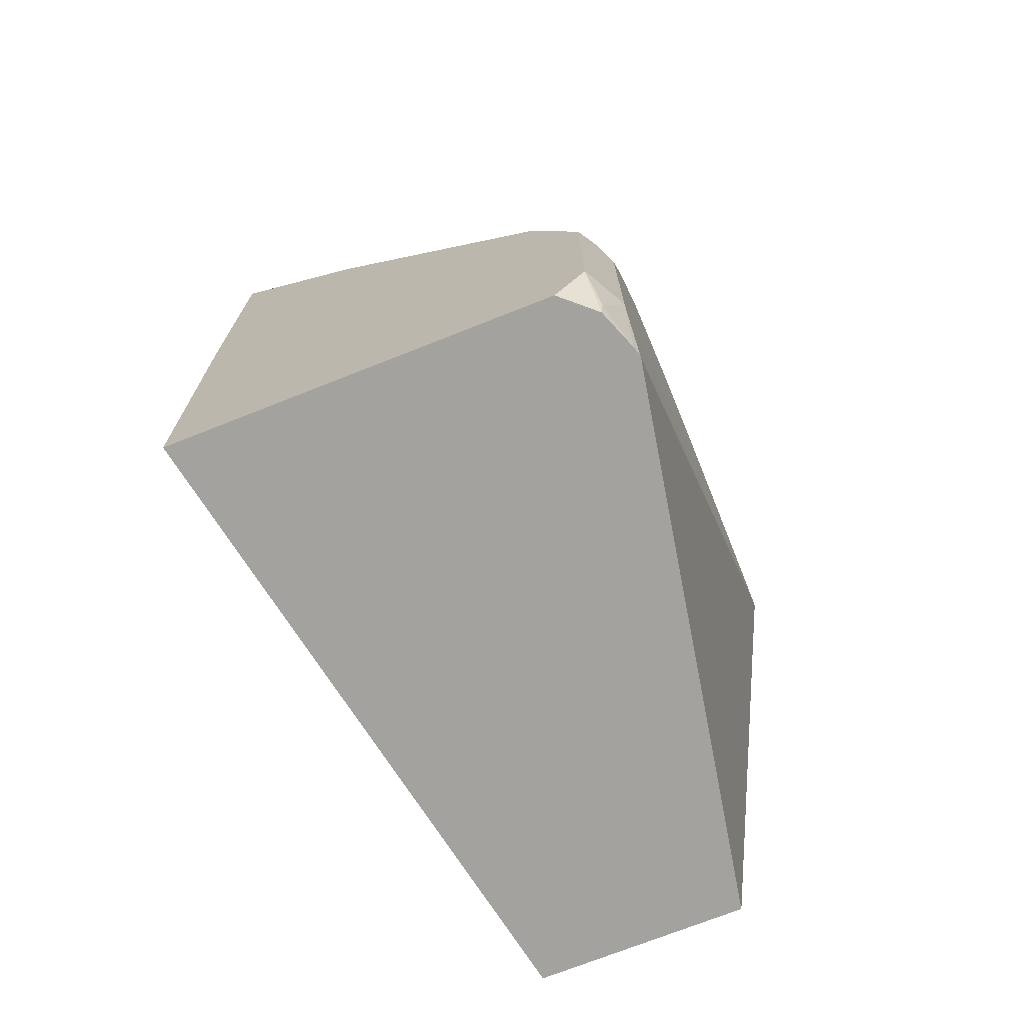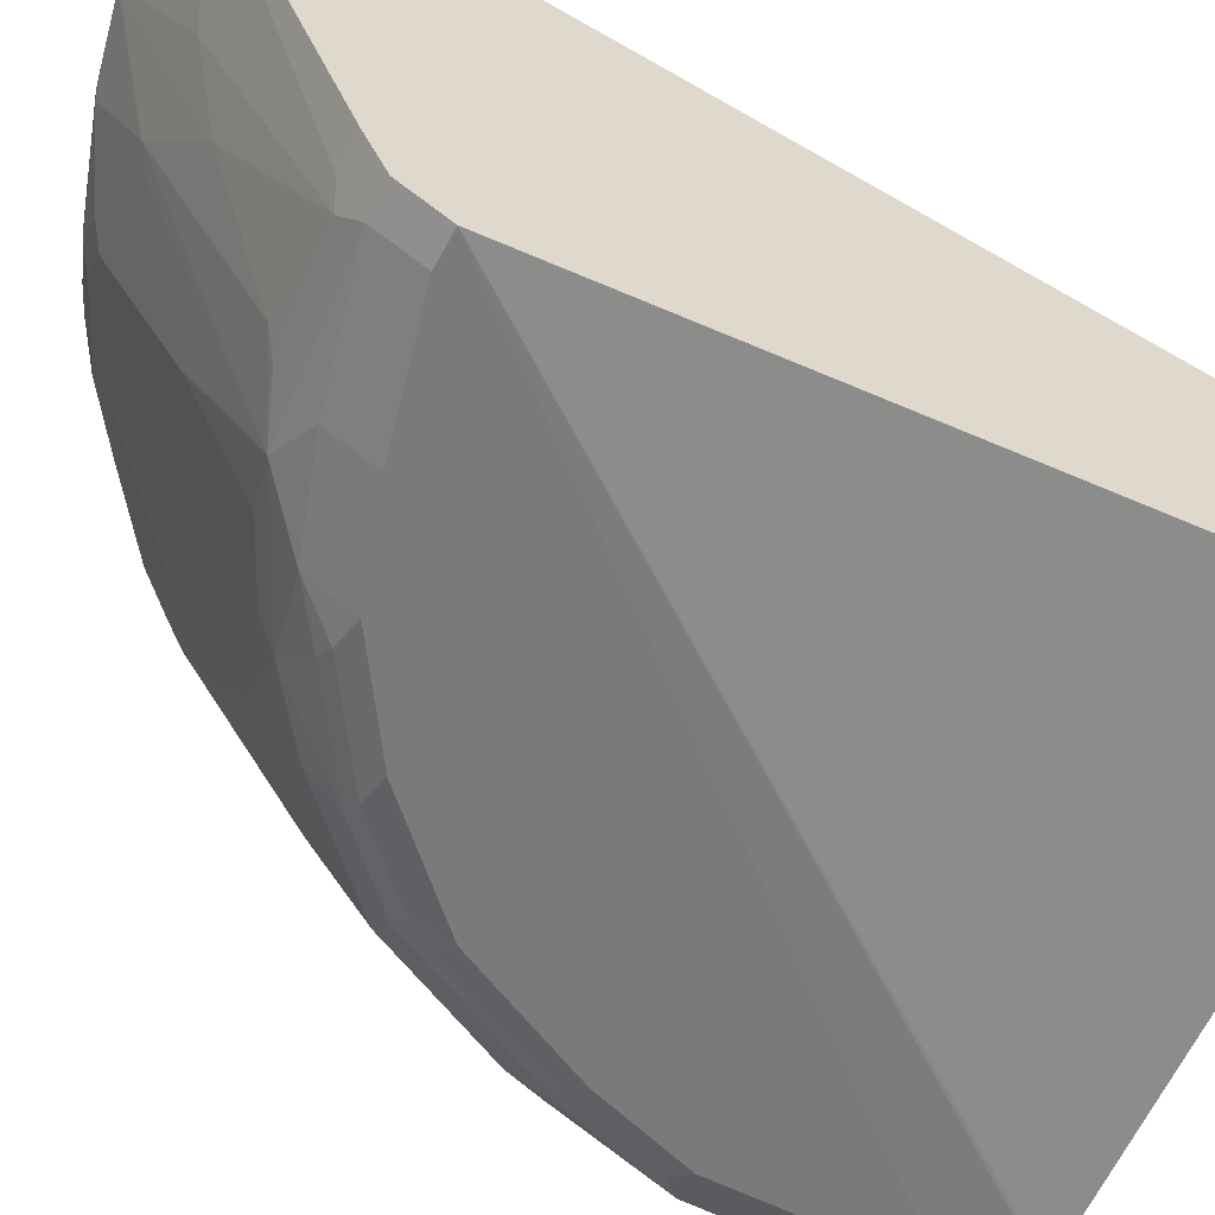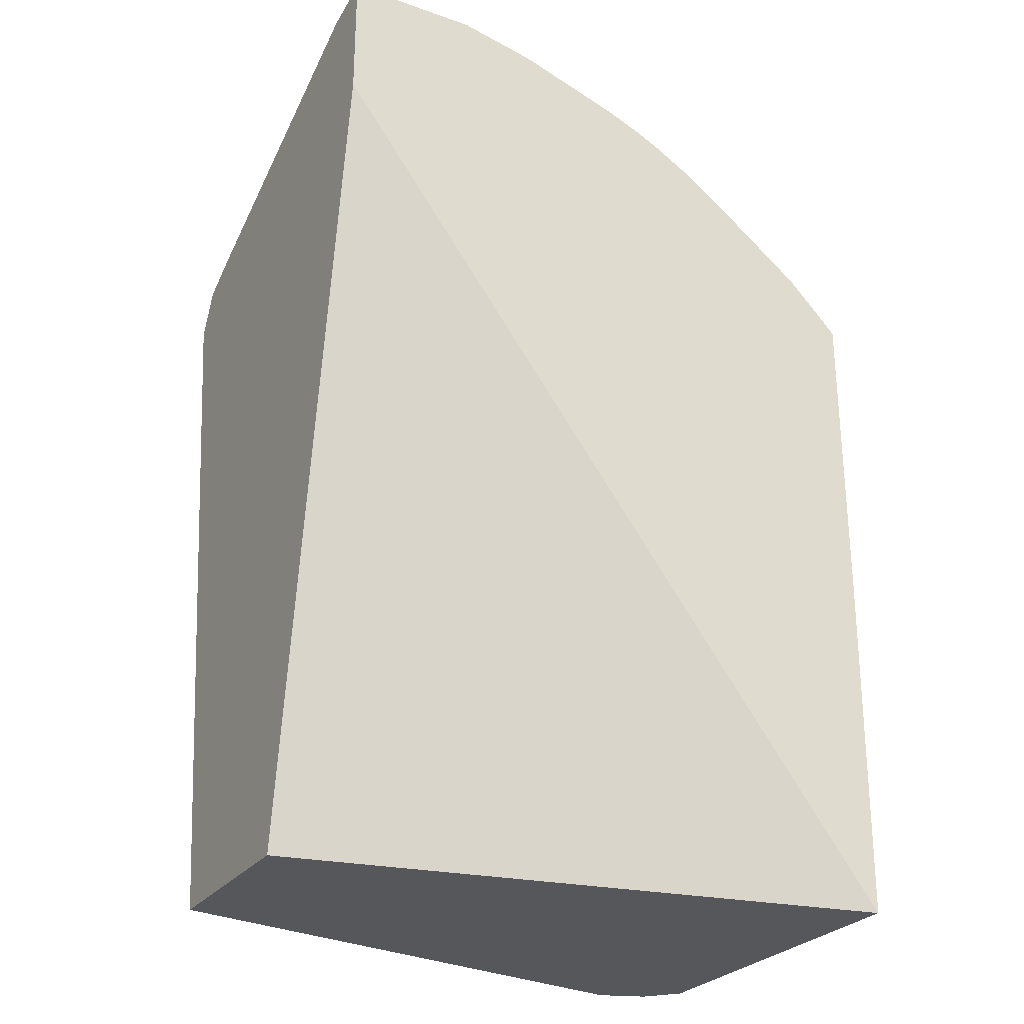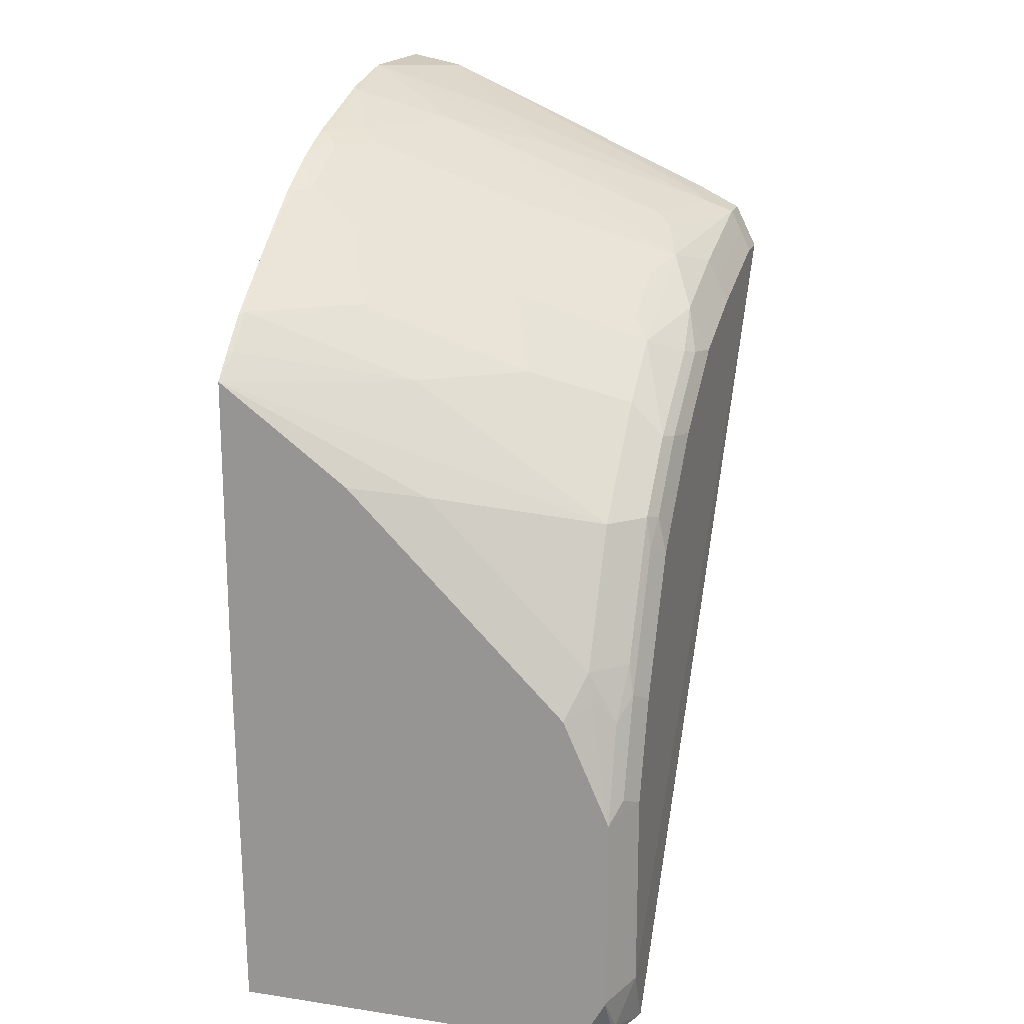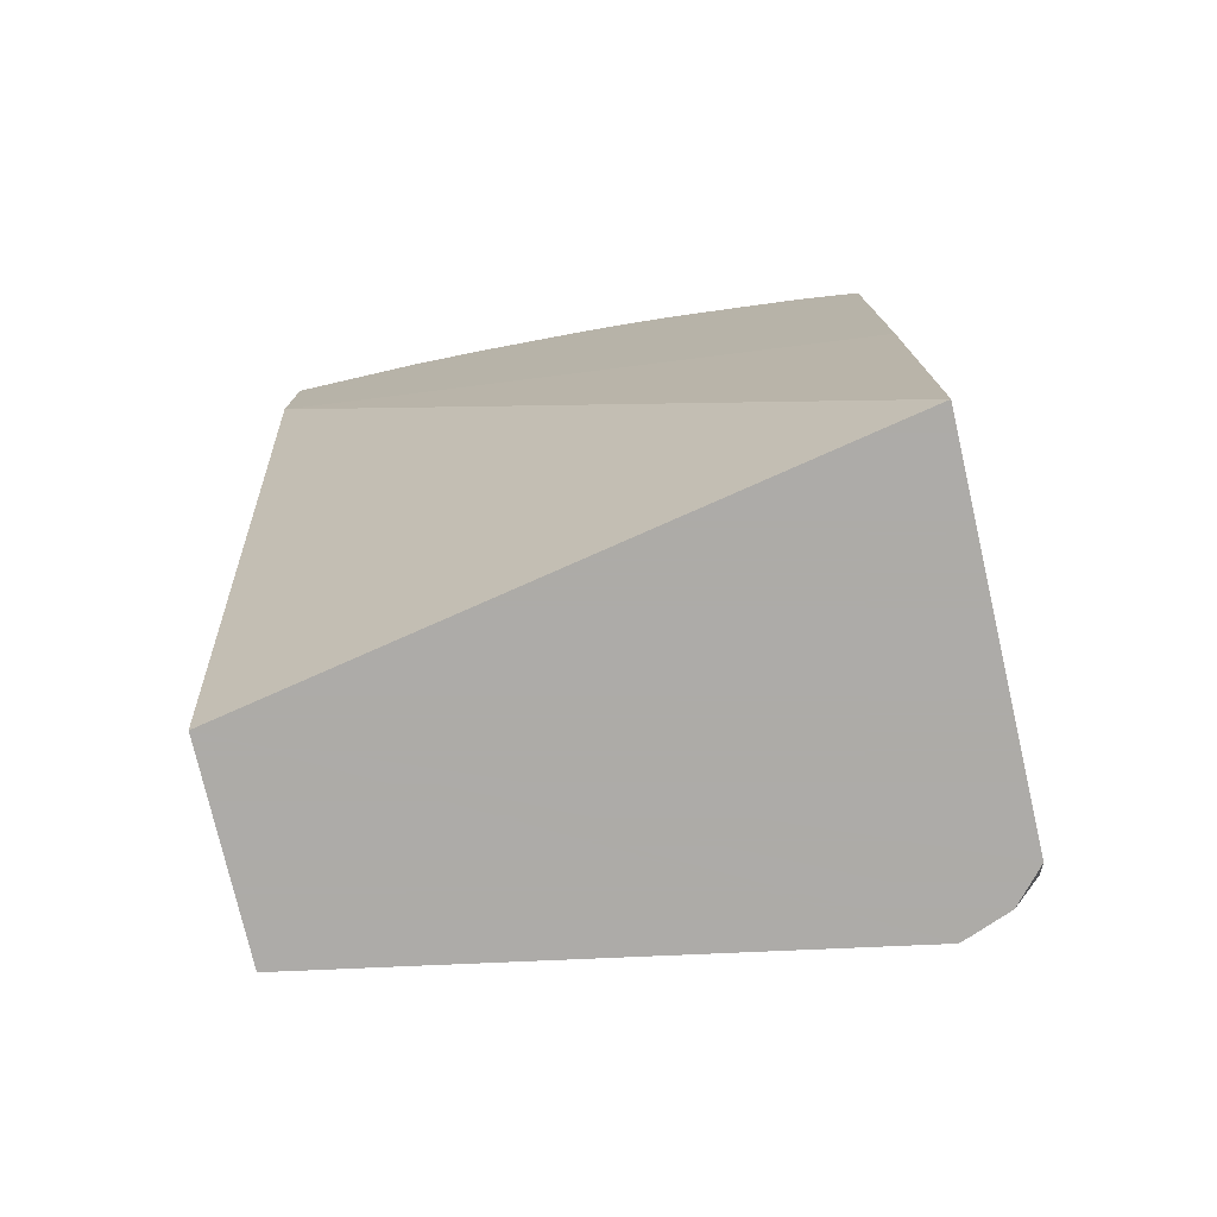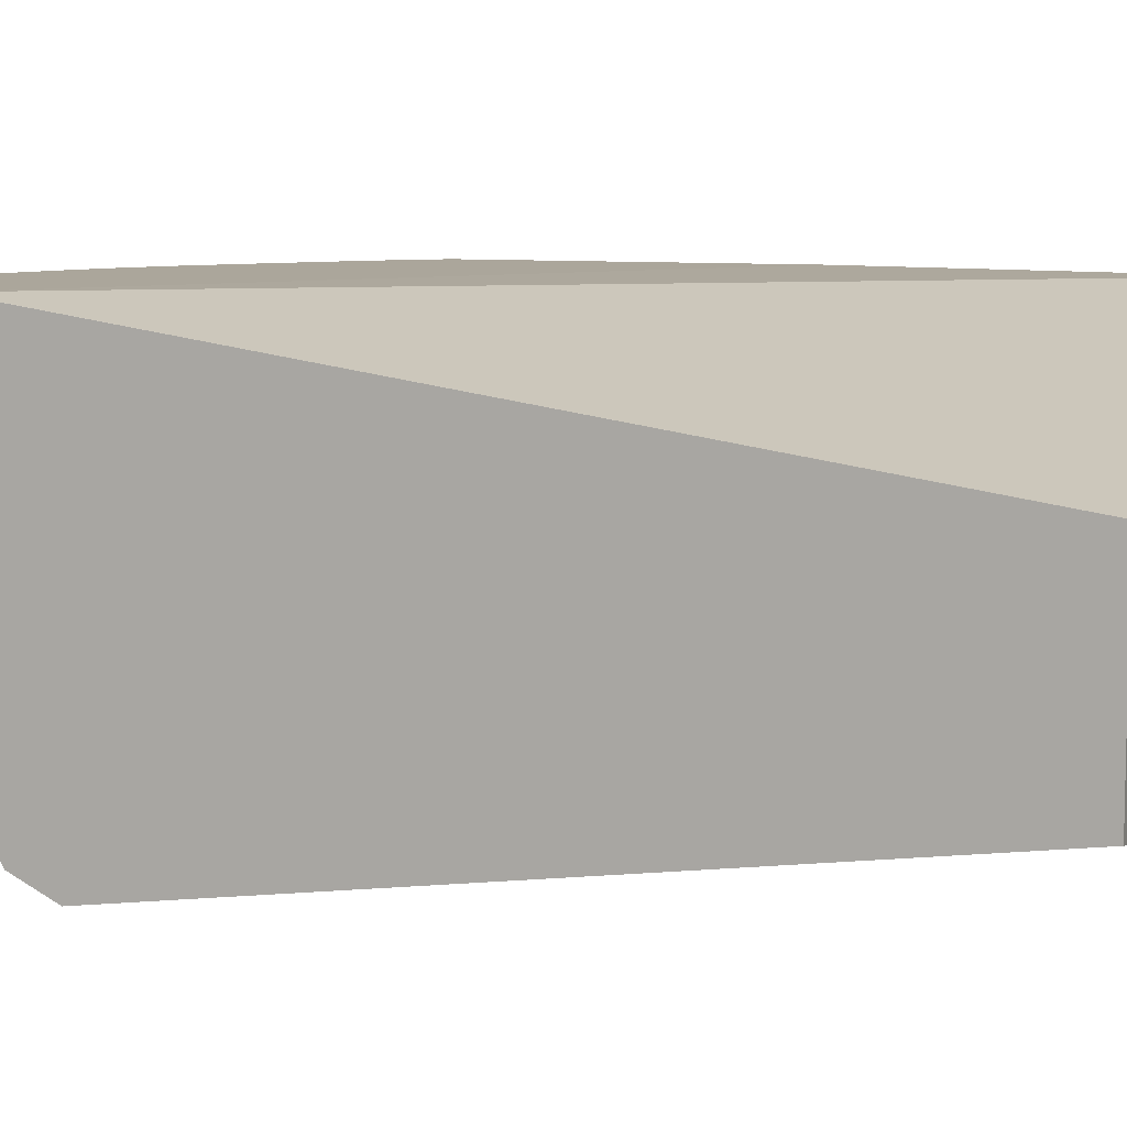
<metadata>
{"format":"obj","ext":"obj","renderer":"f3d","projection":"perspective","resolution":1024,"background":"white","views":[{"elev":-72.5,"azim":-68.4,"up":"+Z"},{"elev":-58.1,"azim":62.1,"up":"+Y"},{"elev":-27.2,"azim":151.5,"up":"+Z"},{"elev":17.9,"azim":-73.6,"up":"+Z"},{"elev":-76.5,"azim":-167.0,"up":"+Z"},{"elev":8.0,"azim":109.6,"up":"+Y"}]}
</metadata>
<code>
v 9.199e-05 -0.4104 0.5956
v -0.06745 -0.4104 0.5956
v 9.199e-05 -0.4384 0.59
v 9.199e-05 -0.4104 0.5284
v -0.008449 -0.4468 0.5858
v -2.873e-05 -0.4383 0.59
v -0.09298 -0.4104 0.5902
v -0.1096 -0.4131 0.5858
v -0.09274 -0.4636 0.569
v -0.05903 -0.5142 0.5521
v -0.04216 -0.4805 0.569
v -0.01687 -0.5901 0.5226
v 9.199e-05 -0.5901 0.5226
v 6.181e-05 -0.4104 0.5279
v 9.199e-05 -0.4721 0.1201
v -0.107 -0.4104 0.5871
v -0.1602 -0.4131 0.569
v -0.1433 -0.4299 0.569
v -0.1012 -0.4721 0.5627
v -0.1096 -0.5985 0.5015
v -0.07587 -0.5816 0.5184
v -0.02532 -0.5985 0.5184
v 9.199e-05 -0.6012 0.517
v -0.3082 -0.4124 0.1201
v -0.3082 -0.4104 0.2993
v 9.199e-05 -0.5732 0.1201
v -0.1575 -0.4104 0.5703
v -0.1628 -0.4104 0.5683
v -0.1797 -0.4104 0.5612
v -0.1686 -0.4215 0.5627
v -0.1517 -0.4383 0.5627
v -0.1349 -0.5226 0.529
v -0.1349 -0.5901 0.4952
v -0.1433 -0.5985 0.4847
v -0.1349 -0.6125 0.4777
v -0.08432 -0.6125 0.4945
v -0.01687 -0.6125 0.5114
v -0.08432 -0.5901 0.5121
v 9.199e-05 -0.6125 0.5114
v -0.3082 -0.5978 0.1201
v -0.3082 -0.4104 0.4639
v -0.2677 -0.6227 0.1201
v 9.199e-05 -0.6238 0.4889
v -0.1854 -0.4104 0.5583
v -0.2023 -0.4215 0.5458
v -0.1854 -0.4383 0.5458
v -0.1517 -0.5058 0.529
v -0.1686 -0.5901 0.4784
v -0.177 -0.5985 0.4678
v -0.08432 -0.6182 0.4833
v -0.1602 -0.6154 0.4594
v -0.1517 -0.6196 0.4573
v -0.1349 -0.6238 0.4552
v -0.01687 -0.6182 0.5001
v 9.199e-05 -0.6181 0.5002
v -0.2938 -0.6141 0.1201
v -0.3082 -0.6127 0.146
v -0.3082 -0.4768 0.4144
v -0.295 -0.5142 0.4088
v -0.2613 -0.5985 0.392
v -0.2613 -0.4974 0.4594
v -0.295 -0.4131 0.4763
v -0.2977 -0.4104 0.4749
v -0.2697 -0.623 0.1201
v -0.01687 -0.6238 0.4889
v -0.2866 -0.6238 0.1518
v -0.1912 -0.4104 0.5554
v -0.2107 -0.4468 0.5268
v -0.1939 -0.531 0.4931
v -0.1854 -0.4721 0.529
v -0.2107 -0.4131 0.5437
v -0.2782 -0.4131 0.4931
v -0.2444 -0.4299 0.51
v -0.2444 -0.4636 0.4931
v -0.2276 -0.5479 0.4594
v -0.2107 -0.5985 0.4425
v -0.2107 -0.6154 0.4257
v -0.08432 -0.6238 0.472
v -0.2023 -0.6196 0.4236
v -0.1854 -0.6238 0.4215
v -0.2739 -0.6217 0.1201
v -0.295 -0.6154 0.1265
v -0.3082 -0.613 0.147
v -0.3082 -0.5553 0.3359
v -0.295 -0.5985 0.3246
v -0.2444 -0.6154 0.392
v -0.2924 -0.4104 0.4802
v -0.2866 -0.6238 0.2529
v -0.2081 -0.4104 0.5457
v -0.2134 -0.4104 0.5424
v -0.2418 -0.4104 0.5217
v -0.2808 -0.4104 0.4918
v -0.2192 -0.6196 0.4067
v -0.236 -0.6238 0.3709
v -0.3082 -0.613 0.2482
v -0.3082 -0.589 0.3022
v -0.2978 -0.6013 0.3091
v -0.2922 -0.6125 0.2979
v -0.2782 -0.6154 0.3246
v -0.2641 -0.6182 0.3428
v -0.2473 -0.6182 0.3765
v -0.236 -0.6196 0.3898
v -0.2697 -0.6238 0.3035
v -0.281 -0.6182 0.3091
v -0.2978 -0.6182 0.2585
v -0.2529 -0.6238 0.3372
f 49 69 75
f 49 77 51
f 49 75 76
f 48 69 49
f 46 70 47
f 45 74 68
f 50 53 78
f 45 72 73
f 45 73 74
f 47 70 48
f 50 78 65
f 56 81 82
f 51 77 79
f 51 79 52
f 52 79 80
f 52 80 53
f 54 65 55
f 56 82 57
f 57 82 83
f 58 84 85
f 45 71 72
f 58 85 59
f 50 65 54
f 45 67 71
f 41 62 63
f 45 48 70
f 59 85 60
f 37 54 55
f 37 55 39
f 40 56 57
f 41 58 59
f 41 59 60
f 41 60 61
f 41 61 62
f 42 43 64
f 43 55 65
f 45 70 46
f 43 65 78
f 43 53 80
f 43 80 94
f 43 94 106
f 43 106 103
f 43 103 88
f 43 88 66
f 43 66 64
f 44 67 45
f 45 68 69
f 45 69 48
f 43 78 53
f 60 86 77
f 86 101 102
f 60 76 61
f 85 96 97
f 85 97 98
f 85 98 99
f 86 99 100
f 86 100 101
f 36 54 37
f 86 102 93
f 88 103 104
f 88 104 105
f 88 105 95
f 84 96 85
f 93 102 94
f 94 101 100
f 94 100 106
f 95 105 104
f 95 104 98
f 95 98 97
f 95 97 96
f 98 104 99
f 99 104 100
f 100 104 103
f 100 103 106
f 94 102 101
f 80 93 94
f 79 93 80
f 77 93 79
f 60 85 99
f 60 99 86
f 61 76 75
f 61 75 74
f 61 74 72
f 61 72 62
f 62 72 87
f 62 87 63
f 64 66 81
f 66 88 95
f 66 95 83
f 66 83 82
f 66 82 81
f 67 89 71
f 68 74 75
f 68 75 69
f 71 89 90
f 71 90 91
f 71 91 72
f 72 91 92
f 72 92 87
f 72 74 73
f 77 86 93
f 60 77 76
f 36 50 54
f 49 76 77
f 35 52 53
f 2 6 3
f 2 7 8
f 2 8 9
f 2 9 10
f 2 10 11
f 2 11 5
f 3 6 5
f 3 5 12
f 3 12 13
f 4 15 14
f 2 5 6
f 5 11 12
f 8 16 27
f 8 27 17
f 8 17 18
f 8 18 9
f 9 18 31
f 9 31 19
f 9 19 20
f 9 20 21
f 9 21 10
f 10 21 22
f 7 16 8
f 1 7 2
f 1 16 7
f 1 27 16
f 35 53 50
f 1 2 3
f 1 3 13
f 1 13 23
f 1 23 39
f 1 39 55
f 1 55 43
f 1 43 26
f 1 26 15
f 1 15 4
f 1 4 14
f 1 14 25
f 1 25 41
f 1 41 63
f 1 63 87
f 1 87 92
f 1 92 91
f 1 91 90
f 1 89 67
f 1 67 44
f 1 44 29
f 1 29 28
f 1 28 27
f 10 22 11
f 11 22 12
f 1 90 89
f 12 23 13
f 24 40 57
f 24 57 83
f 24 83 95
f 24 95 96
f 24 96 84
f 24 84 58
f 24 58 41
f 24 41 25
f 26 43 42
f 29 44 30
f 30 44 45
f 30 45 46
f 31 46 47
f 31 47 32
f 32 47 48
f 32 48 33
f 33 48 49
f 33 49 34
f 34 49 35
f 35 50 36
f 35 49 51
f 12 22 23
f 35 51 52
f 23 37 39
f 22 37 23
f 30 46 31
f 21 38 22
f 14 15 24
f 14 24 25
f 22 38 37
f 15 26 42
f 15 42 64
f 15 64 81
f 15 81 56
f 15 40 24
f 17 27 28
f 17 28 29
f 17 29 30
f 17 30 18
f 15 56 40
f 19 31 32
f 19 32 20
f 20 33 34
f 20 32 33
f 20 34 35
f 20 35 36
f 20 36 37
f 20 38 21
f 18 30 31
f 20 37 38

</code>
